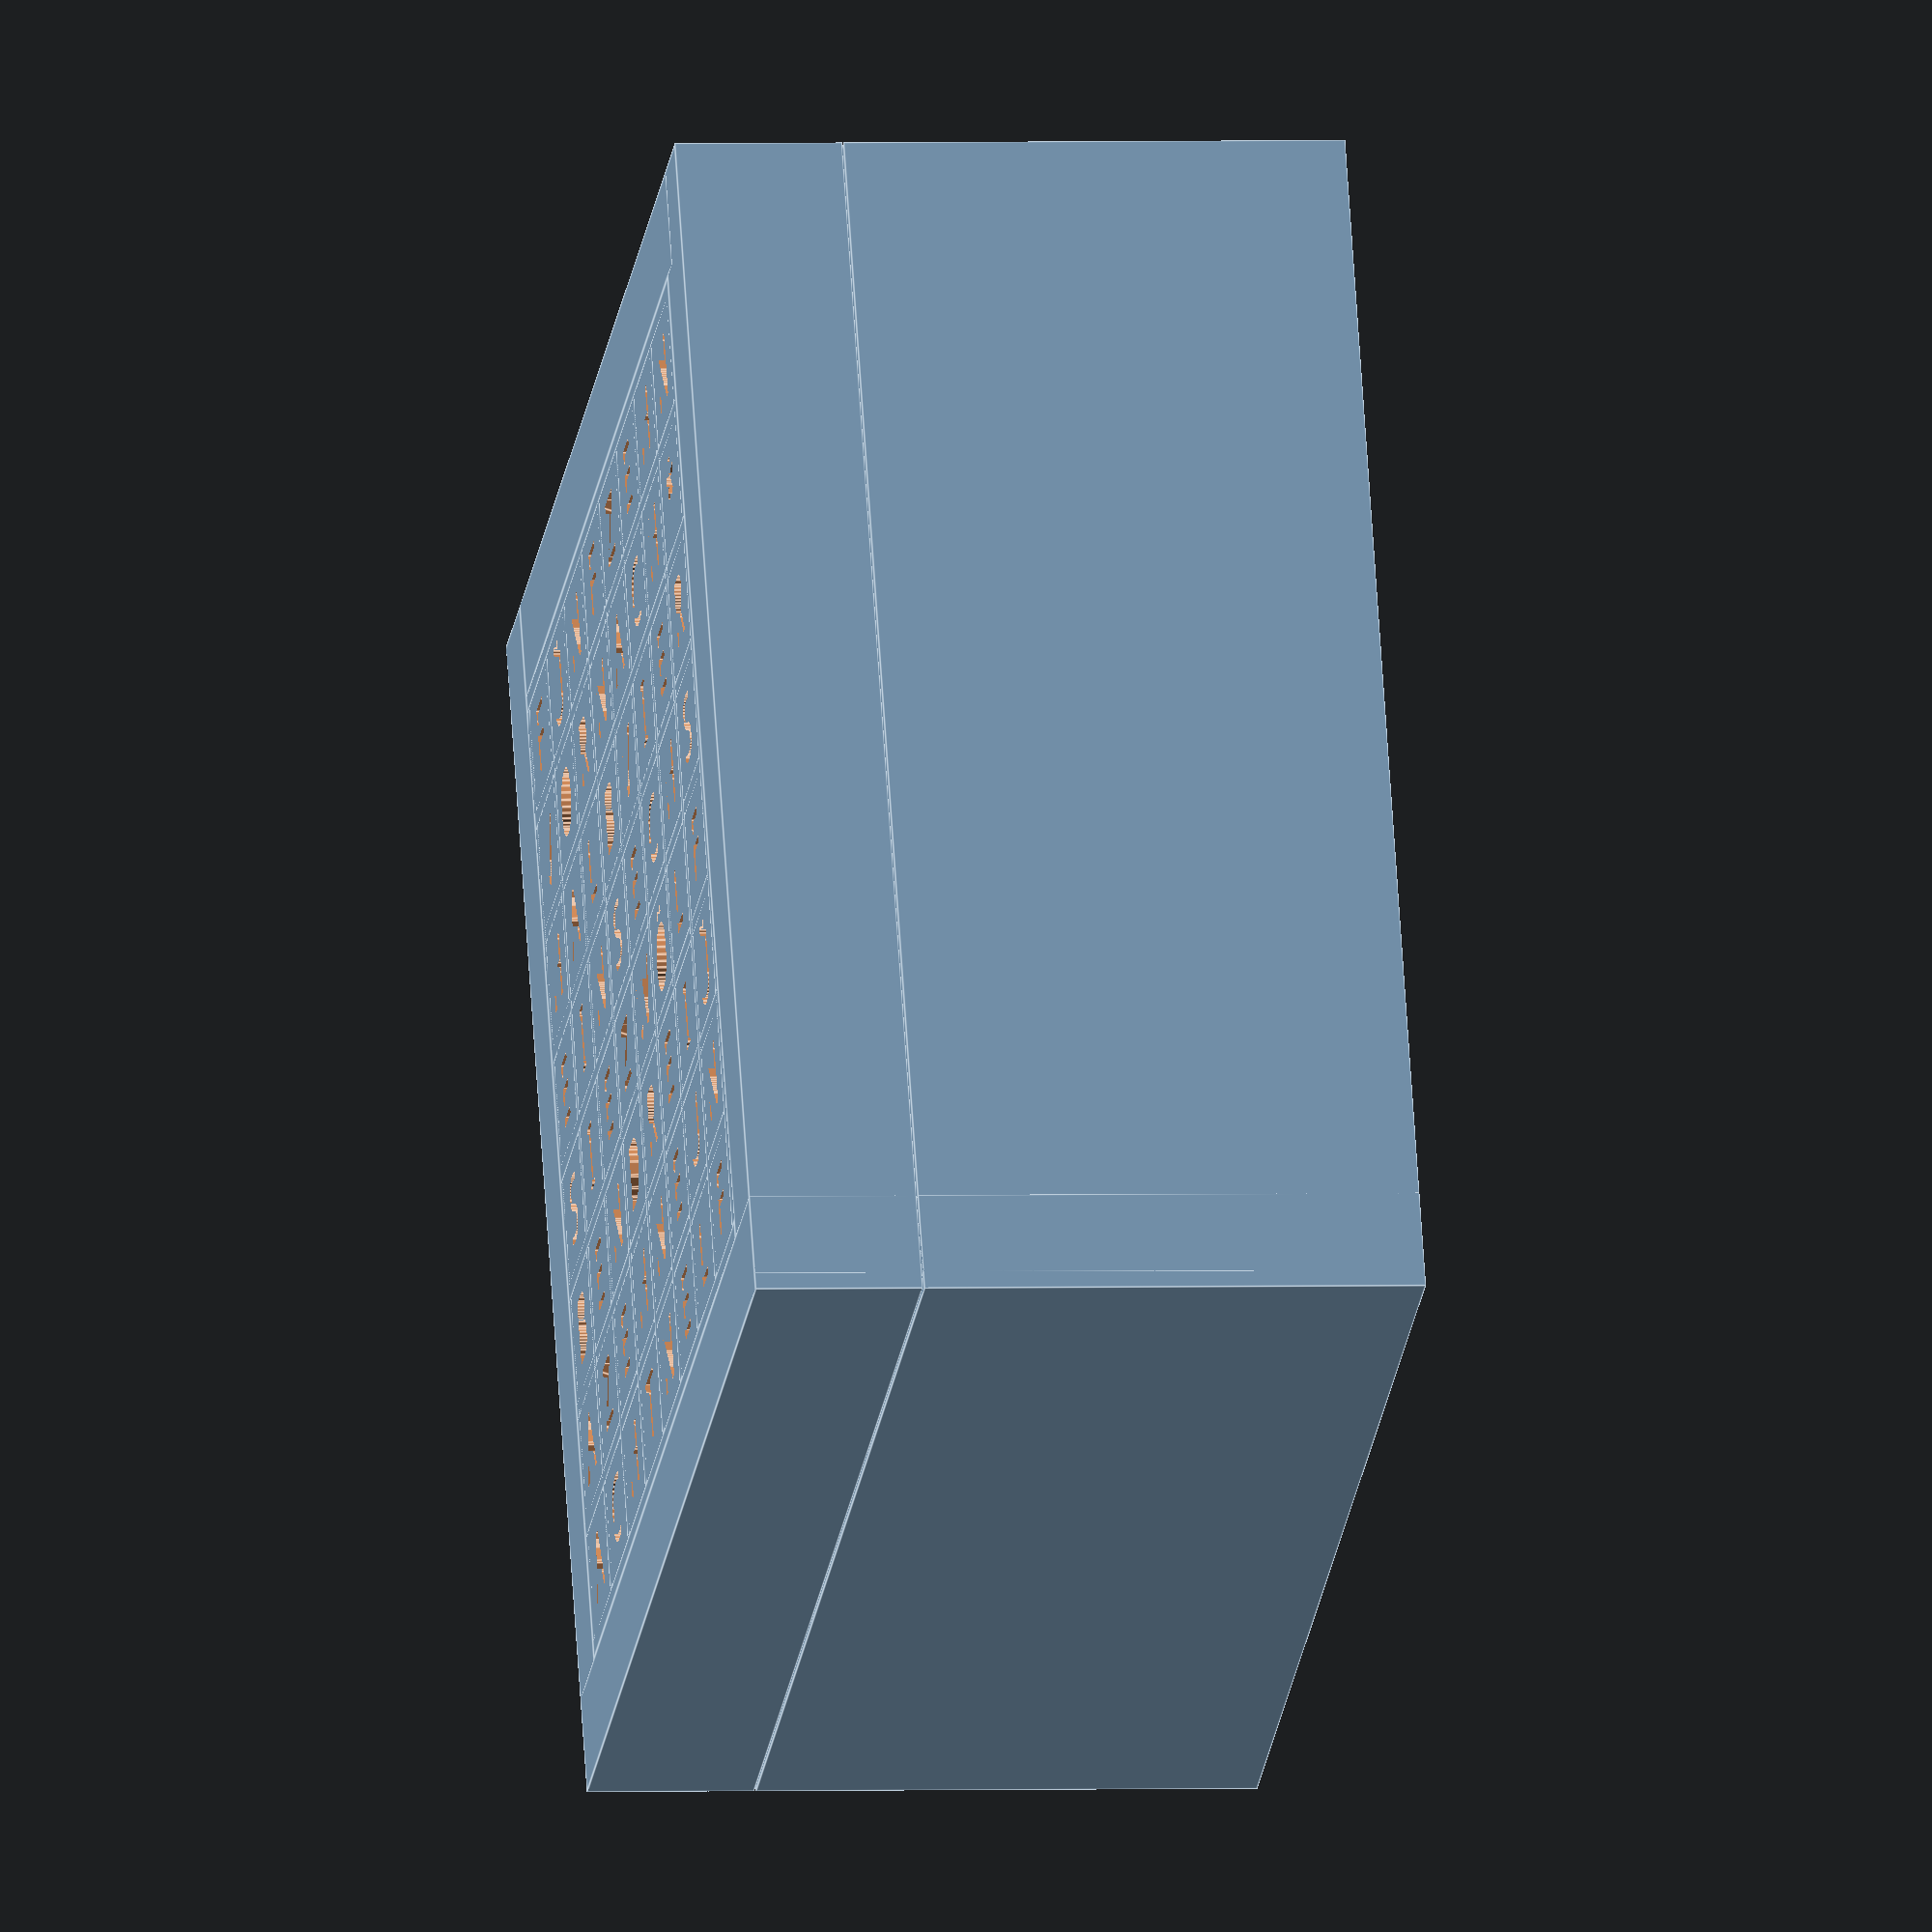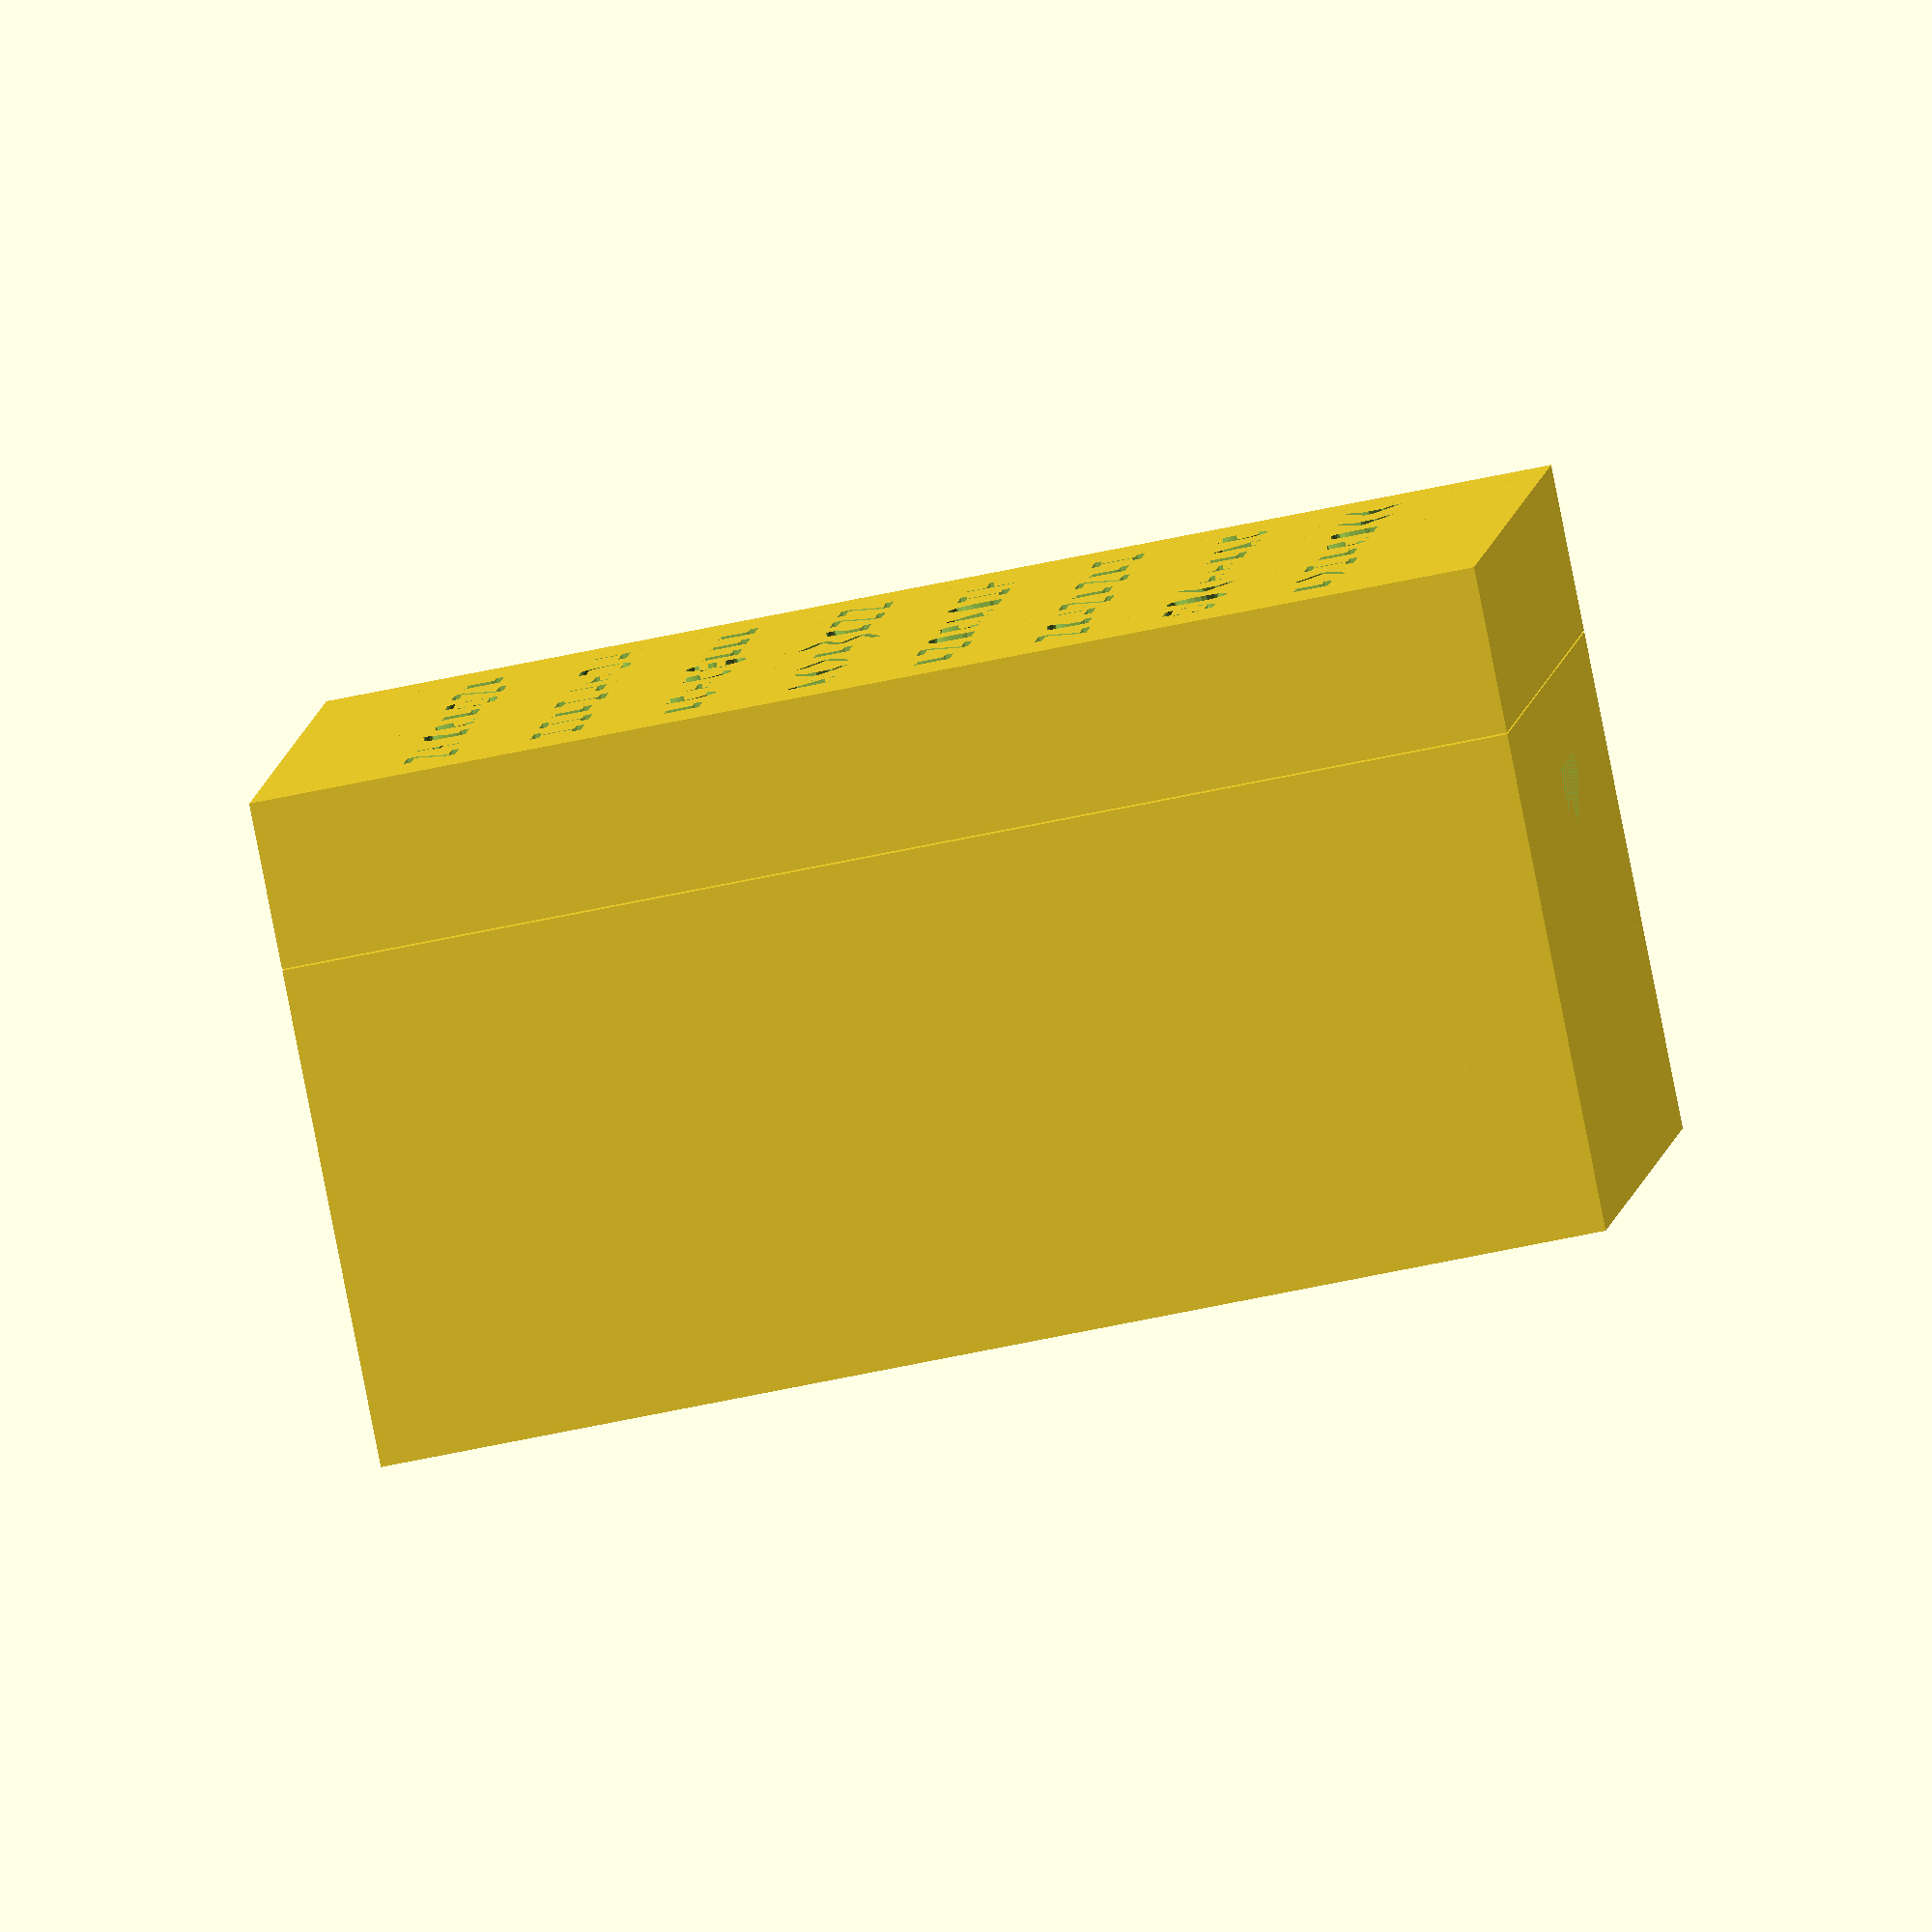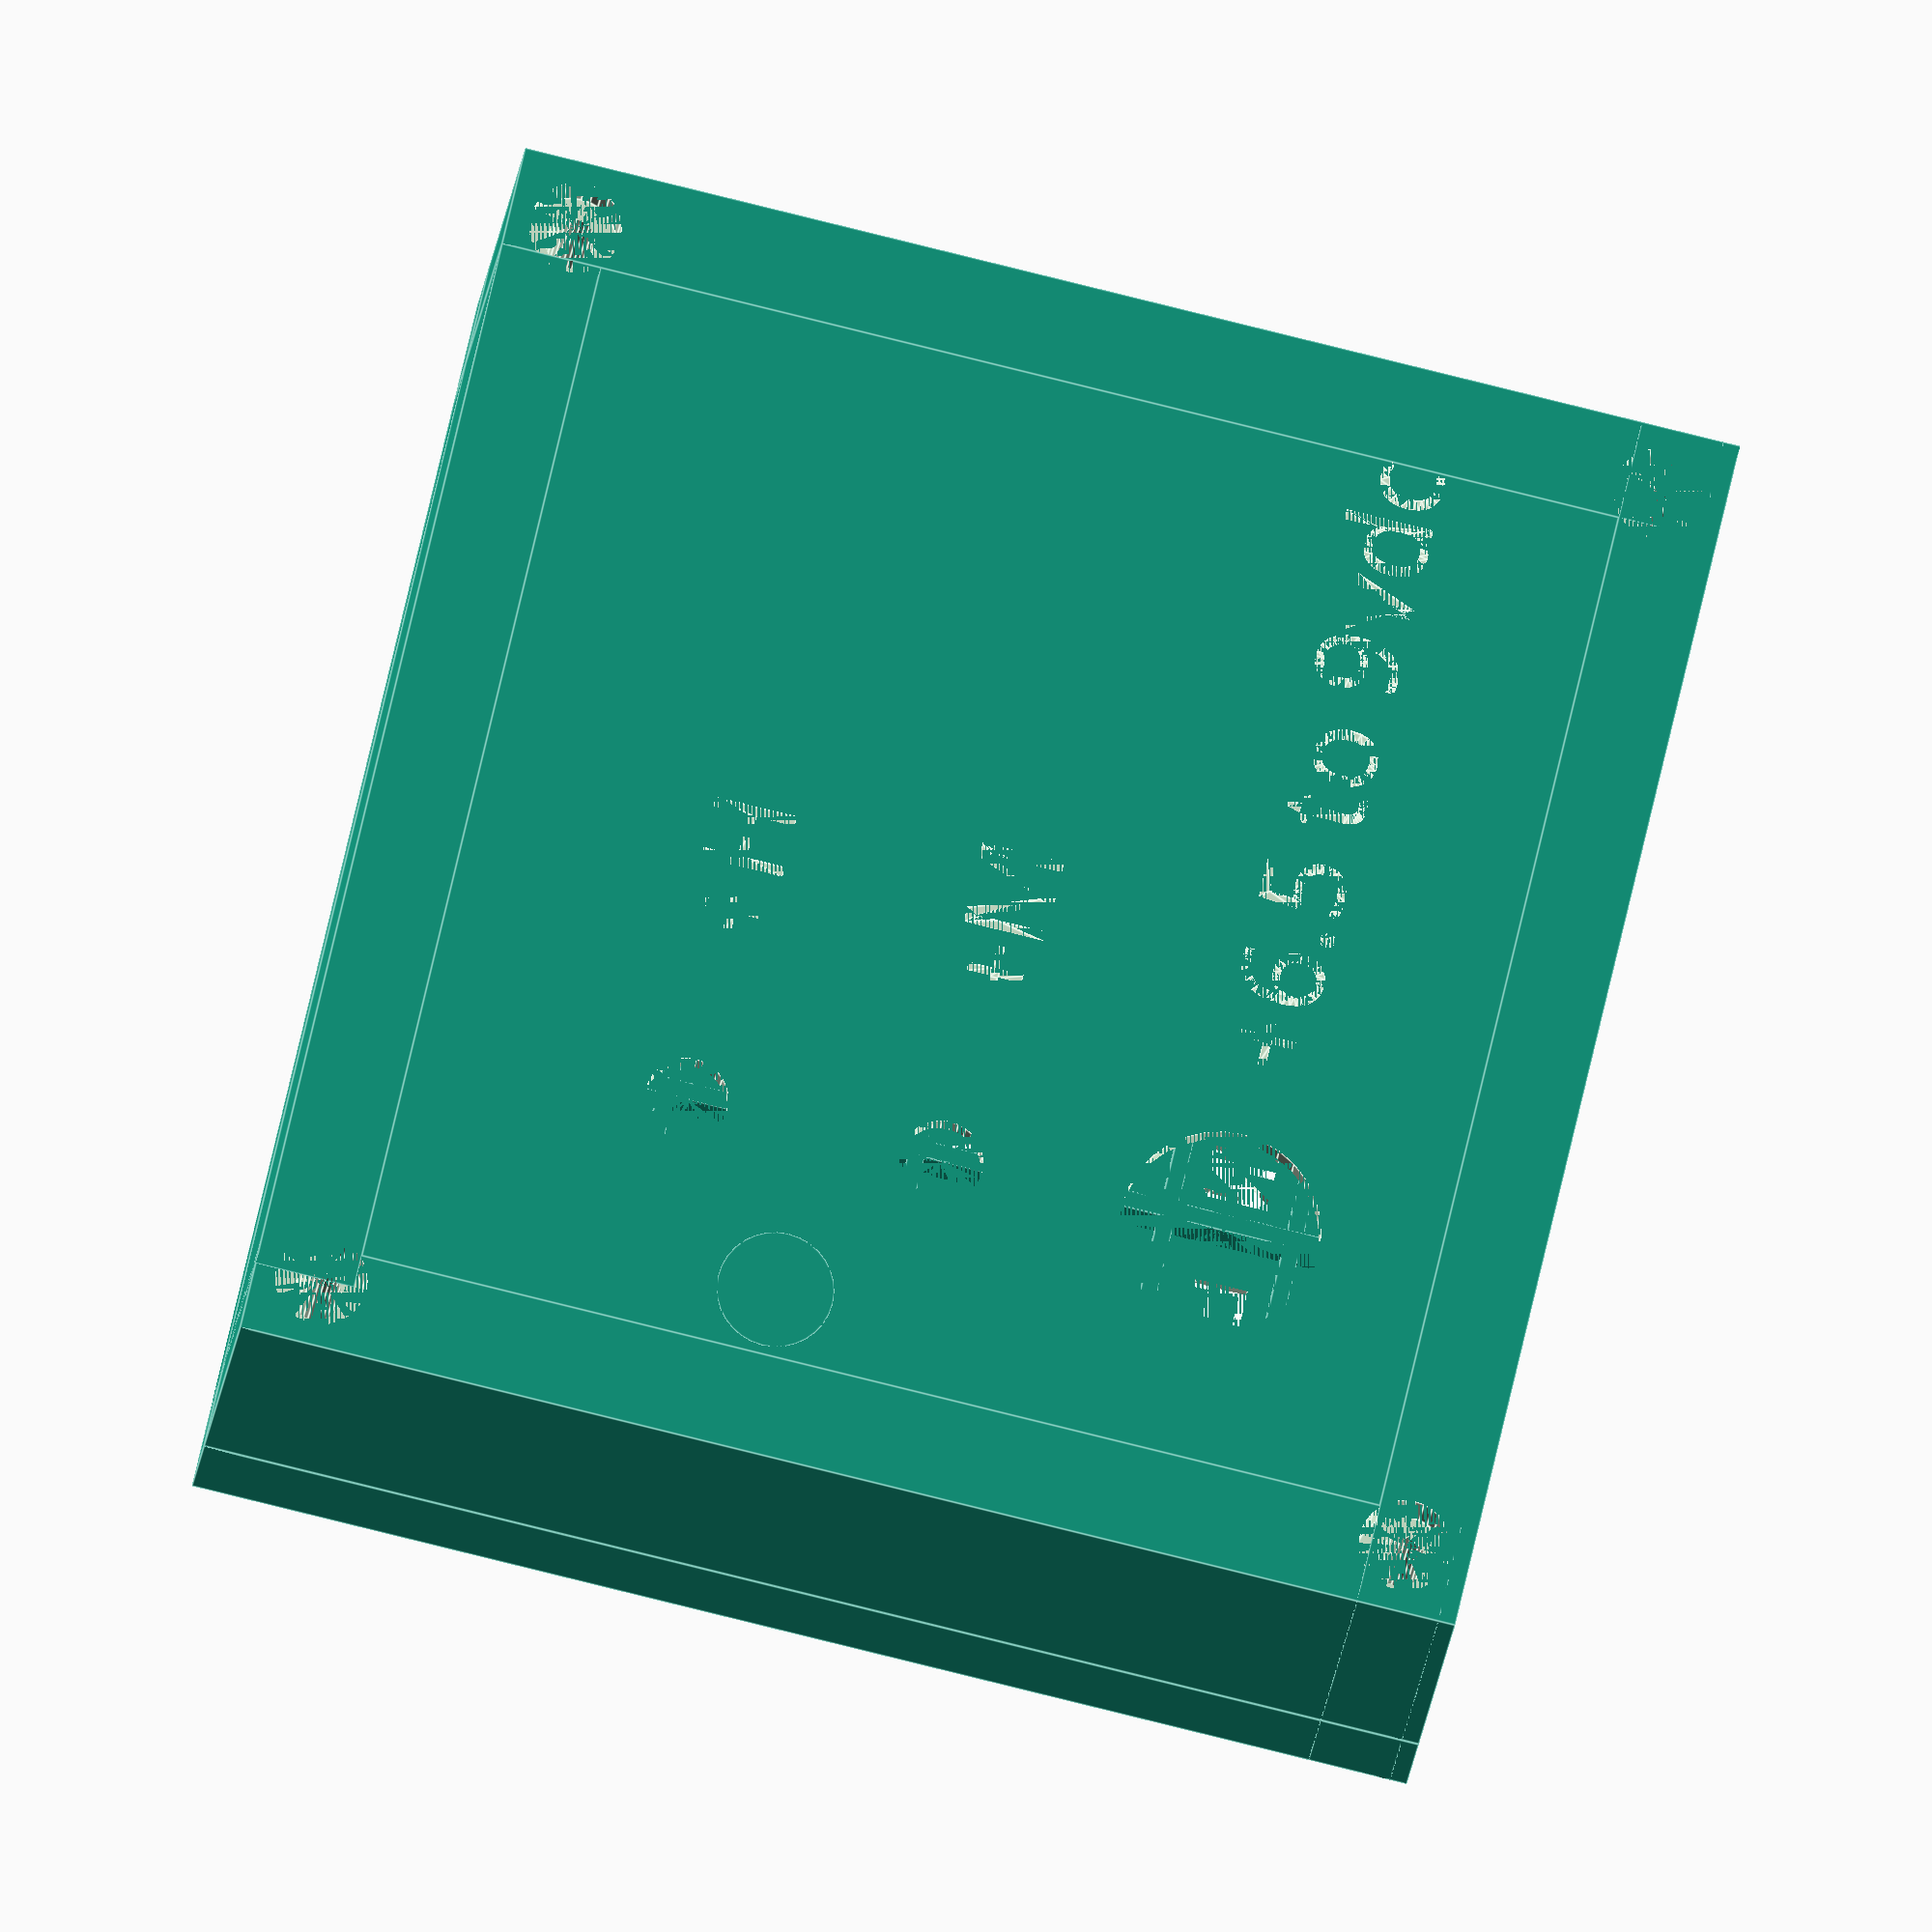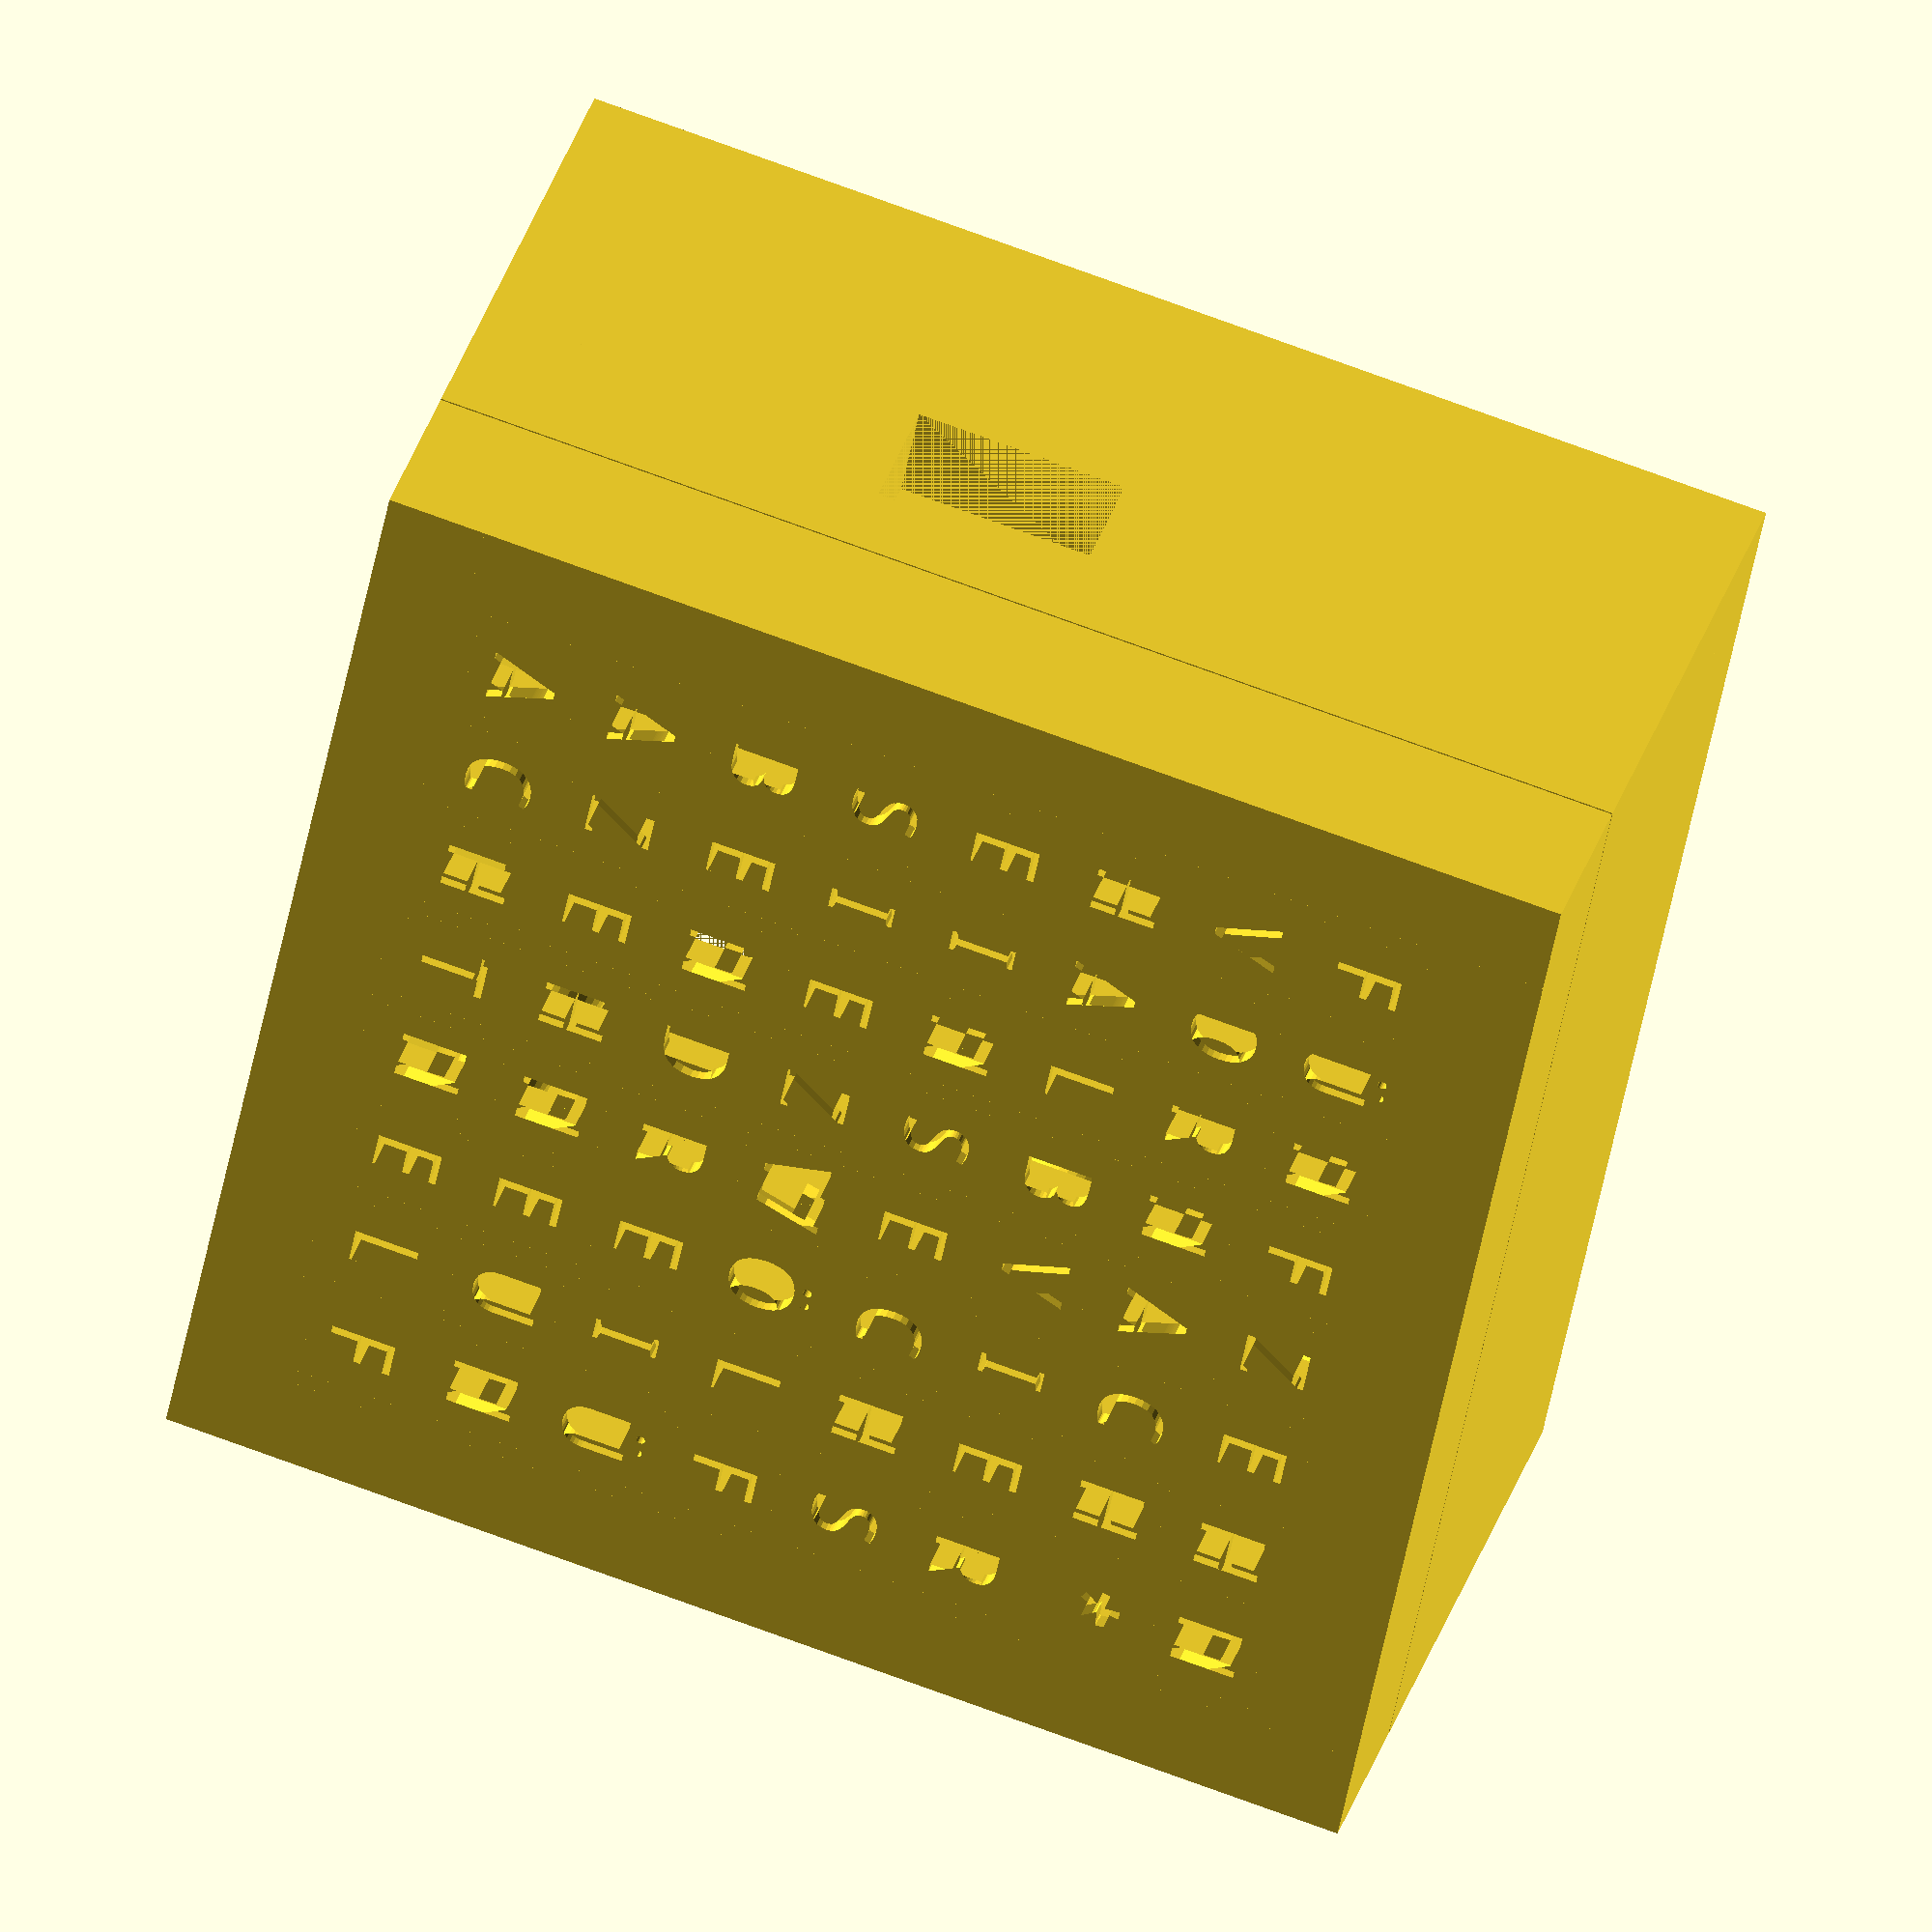
<openscad>
// 
// Rainbowduino Word Clock by Russ Hughes
//	License:  Creative Commons Attribution-ShareAlike 4.0 International
//  http://creativecommons.org/licenses/by-sa/4.0/
//
// Clock face layout based on the NeoMatrix 8x8 Word Clock by Andy Doro
// https://learn.adafruit.com/neomatrix-8x8-word-clock
//

// Which one would you like to see?
part = "all"; // [front:Top Cover Only,face:Top Cover as sheet,back:Bottom Cover Only,diffusers:Diffusers Only,all:Top and Bottom Cover]

// Whicha language?
language = "de"; // [de:German,en:English]

letters_en = [ 
	[ "F", "O", "U", "R", "N", "I", "N", "E" ],
	[ "T", "W", "E", "L", "E", "V", "E", "N" ],
	[ "S", "I", "X", "T", "H", "R", "E", "E" ],
	[ "F", "I", "V", "E", "I", "G", "H", "T" ],
	[ "D", "P", "A", "S", "T", "O", "R", "O" ],
	[ "F", "I", "V", "E", "H", "A", "L", "F" ],
	[ "Q", "U", "A", "R", "T", "E", "R", "Y" ],
	[ "A", "T", "W", "E", "N", "T", "Y", "D" ]
];

letters_de = [ 
	[ "A", "C", "H", "T", "N", "E", "L", "F" ],
	[ "A", "Z", "E", "H", "N", "E", "U", "N" ],
	[ "B", "E", "N", "D", "R", "E", "I", "\u00dc" ],
	[ "S", "I", "E", "Z", "W", "\u00d6", "L", "F" ],
	[ "E", "I", "N", "S", "E", "C", "H", "S" ],
	[ "H", "A", "L", "B", "V", "I", "E", "R" ],
	[ "V", "O", "R", "N", "A", "C", "H", "*" ],
	[ "F", "\u00dc", "N", "F", "Z", "E", "H", "N" ]
];

$fn = 32;
max = 61; 
s = 61/8;
d_h = 5;
w_h =10;
b_h = 5;
c_h = 30;
letter_depth = w_h+1;

f="Libration Sans Bold";
//f = "X.Template";
//f = "Stencil Gothic";
//f = "Major Snafu";
f2= "Libration Sans Narrow";
f2s = 5;

module face(letters, fonts)
{
	for (r = [0:7])
	{
		for (c = [0:7])
		{
			translate([r*s + s/2+.2+.2, c*s+s/2+0.5, 0])
				linear_extrude(height = letter_depth+1)
					text(
						letters[c][r], 
						font=fonts, //"Major Snafu",
						size=4, 
						$fn=20, 
						valign="center", 
						halign = "center"
					);
		}
	}
}


module case_front()
{
	difference()
	{
		union()
		{
			translate([-6,-5,0]) 	cube([6,max+6+6, w_h]);	// left side
			translate([max+1,-5,0])	cube([6,max+6+6, w_h]); // right side 
			translate([0,max+1,0]) 	cube([max+3, 6, w_h]);	// top
			translate([-6,-6,0])	cube([max+6+7, 6, w_h]); 	// bottom
		}
		
		// mounting holes
		
		translate([-2,-2,0]) 				cylinder(d=2.4,h=w_h-2);	// ll 
		translate([max+1+2,-5+3,0]) 		cylinder(d=2.4,h=w_h-2);	// lr
		translate([-2,max+1+2,0])	 		cylinder(d=2.4,h=w_h-2);	// ul
		translate([max+1+2,max+1+2,0])	cylinder(d=2.4,h=w_h-2);	// ur 
	}
}

module dividers(w=1)
{
	for (x = [0:8])
	{
		translate([s*x, 1, 0]) cube([w,max,d_h]);
		translate([0, s*x,0]) cube([max+1, w, d_h]);
	}
}

module clock_front()
{
	difference()
	{
		union()
		{
			translate([0,0,w_h-1]) cube([max+1,max+1,1]);
			translate([0,0,b_h]) dividers();
		}
		face();
	}
	//case_front();
}

module clock_face(letters=letters_en, fonts="Major Snafu")
{
	difference()
	{
		union()
		{
			translate([0,0,w_h-1]) cube([max+1,max+1,1]);
			translate([0,0,b_h]) dividers();
		}
		face(letters, fonts);
	}
	case_front();
}


module clock_face2()
{
	difference()
	{
		union()
		{
			translate([0,0,w_h-1]) cube([max+1,max+1,0]);
			translate([0,0,b_h]) dividers();
		}
		//face2();
	}
	case_front();
}

module diffusers()
{
	difference()
	{
		translate([1,1,0]) cube([max,max,4.5]);
		dividers(1.8 );
	}	
}

module standoff(height=c_h-12.25-2, di=5)
{
	difference()
	{
		cylinder(d1=7,d2=di, h=height);
		translate([0,0,2])	cylinder(d=2.5, h=height);
	}
}

module case_back()
{
	difference()
	{
		union()
		{
			cube([max+1,max+1,2]);
			translate([-6,-5,0]) 		cube([6,max+6+6, c_h]);	// left side
			translate([max+1,-5,0])		cube([6,max+6+6, c_h]); // right side 
			translate([0,max+1,0]) 		cube([max+3, 6, c_h]);	// top
			translate([-6,-6,0])		cube([max+6+6+1, 6, c_h]); 	// bottom
		}
		
		// mount holes 
		
		translate([-2,-2,0]) 			cylinder(d=3,h=c_h+4);	// ll 
		translate([max+1+2,-5+3,0]) 	cylinder(d=3,h=c_h+4);	// lr
		translate([-2,max+1+2,0]) 		cylinder(d=3,h=c_h+4);	// ul
		translate([max+1+2,max+1+2,0])	cylinder(d=3,h=c_h+4);	// ur 
		
		translate([-2,-2,0]) 			cylinder(d=5.5,h=4);	// ll 
		translate([max+1+2,-5+3,0]) 	cylinder(d=5.5,h=4);	// lr
		translate([-2,max+1+2,0]) 		cylinder(d=5.5,h=4);	// ul
		translate([max+1+2,max+1+2,0])	cylinder(d=5.5,h=4);	// ur 
		
		// USB cutout
		
		translate([-6,20,30-8-5])	cube([6, 13, 8]); 	// bottom

		// Time Adjust Button Holes
			
		translate([18+20+5+5,10+12.5+7.5,0])	cylinder(d=5,h=5);
		
		translate([18+20,10+12+7.5,.2]) 	
			rotate([0,180,0])
				linear_extrude(height = 0.2)
					text(
						"+M", 
						font = f2,
						size=f2s, 
						$fn=20, 
						valign="center", 
						halign = "left"
					);
		
		translate([18+20+5+5,10+30+5.5,0])	cylinder(d=5,h=5);
		
		translate([18+20,10+30+5.5,.2])	
			rotate([0,180,0])
				linear_extrude(height = 0.2)
					text(
						"+H", 
						font = f2,
						size=f2s, 
						$fn=20, 
						valign="center", 
						halign = "left"
					);

		// power socket cutout
		
		translate([18+30,13,0])
			 cylinder(d=12,h=16);
		
		translate([18+20,13,0.2]) rotate([0,180,0])
					linear_extrude(height = 0.2)
					text(
						"+6.5 to 9vdc", 
						font = f2,
						size=f2s, 
						$fn=20, 
						valign="center", 
						halign = "LEFT"
					);
	}
	
	// standoffs for Rainbowduino
	
	translate([4.5, 4.5, 2]) 			standoff();
	translate([4.5, max-3.5, 2]) 		standoff();
	translate([max-3.5, 4.5, 2]) 		standoff();
	translate([max-3.5, max-3.5, 2]) 	standoff();
	
	// time adjust buttons pc standoff
	
	translate([18+20+5+5+10, (((10+30+1.5) - (10+12.5+1.5))/2)+10+12.5+6.5,0])
			standoff(height=9, di=5);
	
	// rtc pc standoffs	
	
	translate([5,20,2]) standoff(height=10, di=4);
	translate([5+18,20,2]) standoff(height=10, di=4);
}

module time_buttons()
{
	hull() {
		translate([18+30+5+5,10+12.5+1.5,1])	sphere(d=4);
		translate([18+30+5+5,10+12.5+1.5,1])	cylinder(d=4,h=2);
	}
	translate([18+30+5+5,10+12.5+1.5,5+.4-2.4])	cylinder(d=12,h=1.6);
	
	hull ()	{
		translate([18+30+5+5,10+30+1.5,1])	sphere(d=4);
		translate([18+30+5+5,10+30+1.5,1])	cylinder(d=4,h=2);
	}
	translate([18+30+5+5,10+30+1.5,5+.4-2.4])	cylinder(d=12,h=1.6);
}

print_part();

module print_part() {
	if (part == "front") {
        if (language == "de") {
		    translate([-0,0,10]) rotate([0,180,0]) clock_face(letters=letters_de);
        }
        else if (language == "en") {
		    translate([-0,0,10]) rotate([0,180,0]) clock_face(letters=letters_en);
        }
        else {
		    translate([-0,0,10]) rotate([0,180,0]) clock_face(letters=letters_en);
        }
    }else if (part == "face") {
        if (language == "de") {
		    projection() translate([-0,0,10]) rotate([0,180,0]) clock_face(letters=letters_de, fonts="Libration Sans Bold");
        }
        else if (language == "en") {
		    projection() translate([-0,0,10]) rotate([0,180,0]) clock_face(letters=letters_en, fonts="Libration Sans Bold");
        }
        else {
		    projection() translate([-0,0,10]) rotate([0,180,0]) clock_face(letters=letters_en, fonts="Libration Sans Bold");
        }
	} else if (part == "back") {
		case_back();
	} else if (part == "diffusers") {
		diffusers();
	} else if (part == "all") {
		showAll();
	} else {
		showAll();
	}
}

module showAll() {
    if (language == "de") {
        translate([0,0,30.1]) clock_face(letters=letters_de);
    }
    else if (language == "en") {
	    translate([0,0,30.1]) clock_face(letters=letters_en);
    }
    else {
	    translate([0,0,30.1]) clock_face(letters=letters_en);
    }
    case_back();
}

// uncomment to print clock face
//projection() translate([-0,0,10]) rotate([0,180,0]) clock_front();
//translate([-0,0,10]) rotate([0,180,0]) clock_face2();

// uncomment to print led diffusers
//translate([0,0,0]) diffusers();

// uncomment to print back of case
//translate([-0,0,0]) rotate([0,0,0]) case_back();

// uncomment to print time adjust buttons
//translate([0,0,4.5]) rotate([0,180,0]) time_buttons();
</openscad>
<views>
elev=178.1 azim=154.4 roll=98.6 proj=o view=edges
elev=86.0 azim=183.6 roll=11.2 proj=o view=wireframe
elev=193.6 azim=256.8 roll=4.1 proj=o view=edges
elev=321.6 azim=100.8 roll=17.6 proj=o view=solid
</views>
